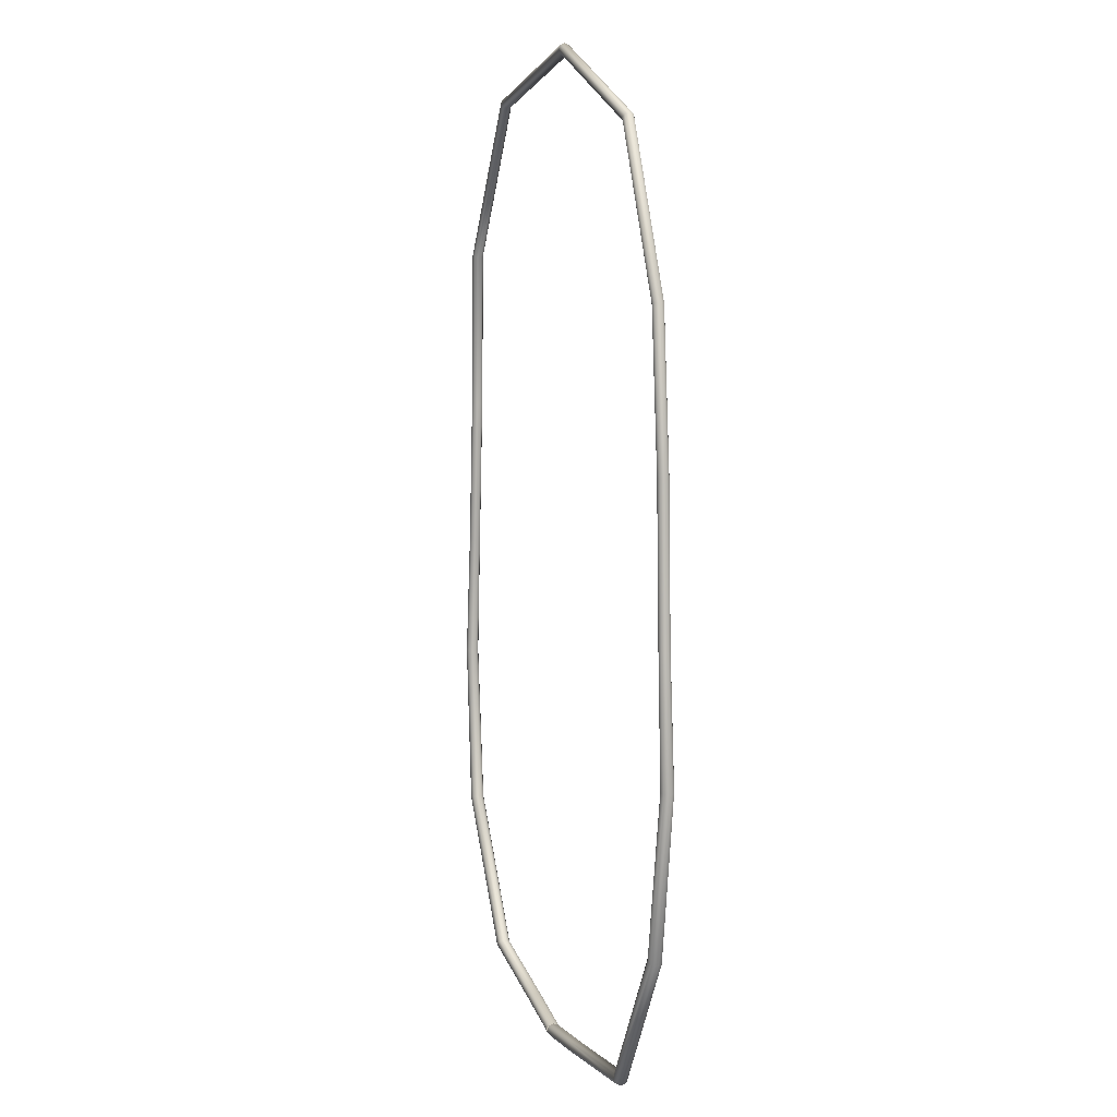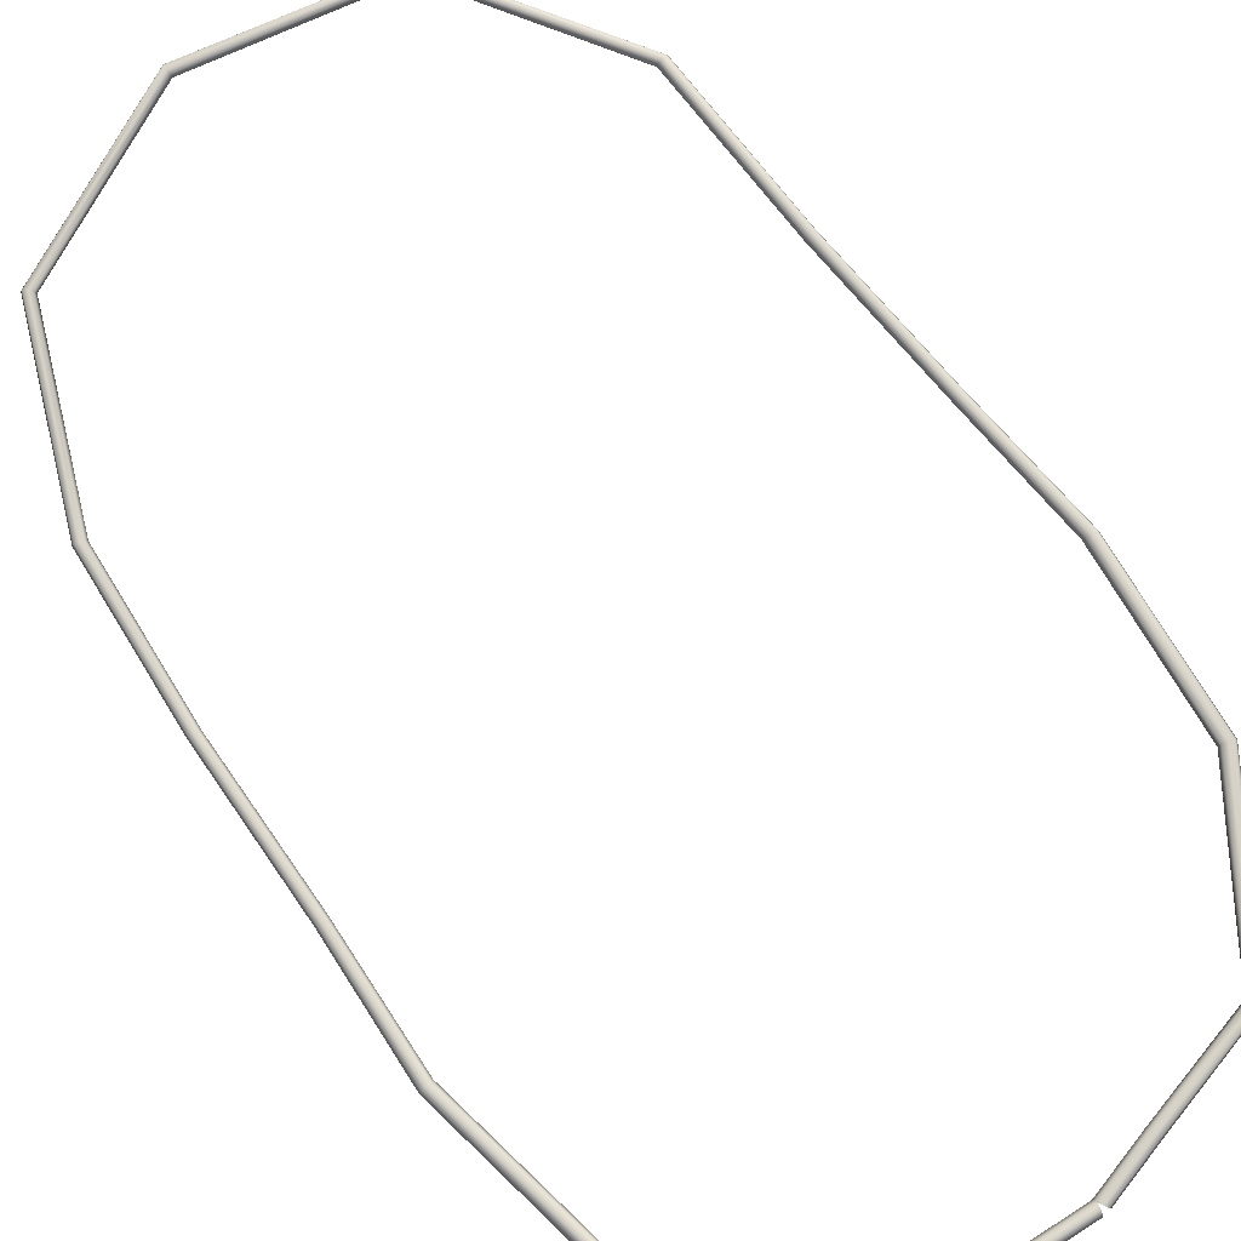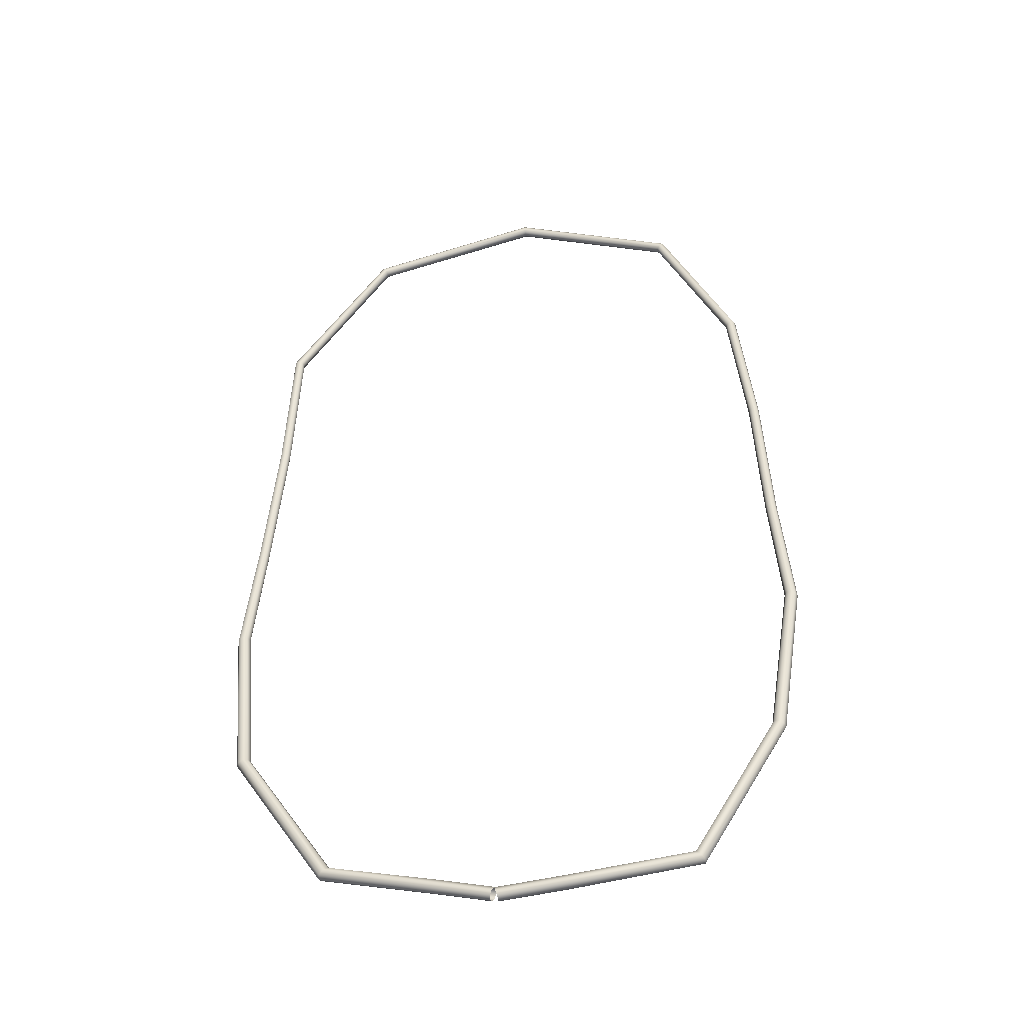
<metadata>
{"format":"obj","ext":"obj","renderer":"f3d","projection":"perspective","resolution":1024,"background":"white","views":[{"elev":8.3,"azim":-109.7,"up":"+Y"},{"elev":79.4,"azim":-37.0,"up":"+Z"},{"elev":-45.1,"azim":-169.8,"up":"+Y"}]}
</metadata>
<code>
g default
v -5.016 1.977 1.121
v -5.135 1.987 1.121
v -5.369 2.009 1.121
v -5.528 2.274 1.121
v -5.578 2.582 1.122
v -5.562 2.822 1.123
v -5.552 3.107 1.123
v -5.525 3.391 1.123
v -5.389 3.697 1.123
v -5.079 3.83 1.123
v -4.747 3.751 1.123
v -4.564 3.46 1.123
v -4.554 3.159 1.123
v -4.534 2.876 1.123
v -4.513 2.633 1.122
v -4.542 2.323 1.121
v -4.713 2.056 1.121
v -4.911 2.007 1.121
v -5.016 1.978 1.121
v -5.018 1.969 1.117
v -5.138 1.978 1.117
v -5.376 2.001 1.117
v -5.536 2.271 1.117
v -5.587 2.581 1.118
v -5.57 2.822 1.12
v -5.559 3.109 1.12
v -5.532 3.393 1.12
v -5.394 3.702 1.12
v -5.079 3.837 1.12
v -4.743 3.757 1.12
v -4.556 3.461 1.12
v -4.546 3.159 1.12
v -4.526 2.876 1.12
v -4.504 2.633 1.118
v -4.533 2.32 1.117
v -4.706 2.049 1.117
v -4.907 1.999 1.117
v -5.012 1.97 1.117
v -5.021 1.96 1.121
v -5.141 1.97 1.121
v -5.382 1.994 1.121
v -5.545 2.267 1.121
v -5.595 2.579 1.122
v -5.578 2.822 1.123
v -5.567 3.11 1.123
v -5.54 3.396 1.123
v -5.399 3.708 1.123
v -5.078 3.845 1.123
v -4.739 3.763 1.123
v -4.549 3.463 1.123
v -4.539 3.159 1.123
v -4.518 2.876 1.123
v -4.495 2.632 1.122
v -4.524 2.318 1.121
v -4.699 2.043 1.121
v -4.902 1.991 1.121
v -5.009 1.962 1.121
v -5.021 1.957 1.131
v -5.142 1.966 1.131
v -5.385 1.991 1.131
v -5.548 2.266 1.131
v -5.599 2.578 1.131
v -5.581 2.822 1.131
v -5.57 3.11 1.131
v -5.543 3.396 1.131
v -5.402 3.71 1.131
v -5.078 3.848 1.131
v -4.738 3.765 1.131
v -4.546 3.464 1.131
v -4.536 3.16 1.131
v -4.515 2.876 1.131
v -4.492 2.632 1.131
v -4.52 2.316 1.131
v -4.696 2.04 1.131
v -4.9 1.987 1.131
v -5.007 1.959 1.131
v -5.021 1.96 1.141
v -5.141 1.97 1.141
v -5.382 1.994 1.141
v -5.545 2.267 1.141
v -5.595 2.579 1.14
v -5.578 2.822 1.139
v -5.567 3.11 1.139
v -5.54 3.396 1.139
v -5.399 3.708 1.139
v -5.078 3.845 1.139
v -4.739 3.763 1.139
v -4.549 3.463 1.139
v -4.539 3.159 1.139
v -4.518 2.876 1.139
v -4.495 2.632 1.14
v -4.524 2.318 1.141
v -4.699 2.043 1.141
v -4.902 1.991 1.141
v -5.009 1.962 1.141
v -5.018 1.969 1.145
v -5.138 1.978 1.145
v -5.376 2.001 1.145
v -5.536 2.271 1.145
v -5.587 2.581 1.143
v -5.57 2.822 1.142
v -5.559 3.109 1.142
v -5.532 3.393 1.142
v -5.394 3.702 1.142
v -5.079 3.837 1.142
v -4.743 3.757 1.142
v -4.556 3.461 1.142
v -4.546 3.159 1.142
v -4.526 2.876 1.142
v -4.504 2.633 1.143
v -4.533 2.32 1.145
v -4.706 2.049 1.145
v -4.907 1.999 1.145
v -5.012 1.97 1.145
v -5.016 1.977 1.141
v -5.135 1.987 1.141
v -5.369 2.009 1.141
v -5.528 2.274 1.141
v -5.578 2.582 1.14
v -5.562 2.822 1.139
v -5.552 3.107 1.139
v -5.525 3.391 1.139
v -5.389 3.697 1.139
v -5.079 3.83 1.139
v -4.747 3.751 1.139
v -4.564 3.46 1.139
v -4.554 3.159 1.139
v -4.534 2.876 1.139
v -4.513 2.633 1.14
v -4.542 2.323 1.141
v -4.713 2.056 1.141
v -4.911 2.007 1.141
v -5.016 1.978 1.141
v -5.015 1.981 1.131
v -5.134 1.99 1.131
v -5.367 2.012 1.131
v -5.524 2.276 1.131
v -5.575 2.583 1.131
v -5.559 2.823 1.131
v -5.549 3.107 1.131
v -5.522 3.39 1.131
v -5.386 3.694 1.131
v -5.079 3.826 1.131
v -4.749 3.748 1.131
v -4.567 3.459 1.131
v -4.557 3.159 1.131
v -4.537 2.876 1.131
v -4.517 2.634 1.131
v -4.546 2.324 1.131
v -4.716 2.059 1.131
v -4.913 2.01 1.131
v -5.018 1.982 1.131
g vaccuumtube_zero1 vaccuum_tube_numbers_1 vaccuum_tube_assembly_1 time_lord_assembly
f 1 20 21 2
f 2 21 22 3
f 3 22 23 4
f 4 23 24 5
f 5 24 25 6
f 6 25 26 7
f 7 26 27 8
f 8 27 28 9
f 9 28 29 10
f 10 29 30 11
f 11 30 31 12
f 12 31 32 13
f 13 32 33 14
f 14 33 34 15
f 15 34 35 16
f 16 35 36 17
f 17 36 37 18
f 18 37 38 19
f 20 39 40 21
f 21 40 41 22
f 22 41 42 23
f 23 42 43 24
f 24 43 44 25
f 25 44 45 26
f 26 45 46 27
f 27 46 47 28
f 28 47 48 29
f 29 48 49 30
f 30 49 50 31
f 31 50 51 32
f 32 51 52 33
f 33 52 53 34
f 34 53 54 35
f 35 54 55 36
f 36 55 56 37
f 37 56 57 38
f 39 58 59 40
f 40 59 60 41
f 41 60 61 42
f 42 61 62 43
f 43 62 63 44
f 44 63 64 45
f 45 64 65 46
f 46 65 66 47
f 47 66 67 48
f 48 67 68 49
f 49 68 69 50
f 50 69 70 51
f 51 70 71 52
f 52 71 72 53
f 53 72 73 54
f 54 73 74 55
f 55 74 75 56
f 56 75 76 57
f 58 77 78 59
f 59 78 79 60
f 60 79 80 61
f 61 80 81 62
f 62 81 82 63
f 63 82 83 64
f 64 83 84 65
f 65 84 85 66
f 66 85 86 67
f 67 86 87 68
f 68 87 88 69
f 69 88 89 70
f 70 89 90 71
f 71 90 91 72
f 72 91 92 73
f 73 92 93 74
f 74 93 94 75
f 75 94 95 76
f 77 96 97 78
f 78 97 98 79
f 79 98 99 80
f 80 99 100 81
f 81 100 101 82
f 82 101 102 83
f 83 102 103 84
f 84 103 104 85
f 85 104 105 86
f 86 105 106 87
f 87 106 107 88
f 88 107 108 89
f 89 108 109 90
f 90 109 110 91
f 91 110 111 92
f 92 111 112 93
f 93 112 113 94
f 94 113 114 95
f 96 115 116 97
f 97 116 117 98
f 98 117 118 99
f 99 118 119 100
f 100 119 120 101
f 101 120 121 102
f 102 121 122 103
f 103 122 123 104
f 104 123 124 105
f 105 124 125 106
f 106 125 126 107
f 107 126 127 108
f 108 127 128 109
f 109 128 129 110
f 110 129 130 111
f 111 130 131 112
f 112 131 132 113
f 113 132 133 114
f 115 134 135 116
f 116 135 136 117
f 117 136 137 118
f 118 137 138 119
f 119 138 139 120
f 120 139 140 121
f 121 140 141 122
f 122 141 142 123
f 123 142 143 124
f 124 143 144 125
f 125 144 145 126
f 126 145 146 127
f 127 146 147 128
f 128 147 148 129
f 129 148 149 130
f 130 149 150 131
f 131 150 151 132
f 132 151 152 133
f 134 1 2 135
f 135 2 3 136
f 136 3 4 137
f 137 4 5 138
f 138 5 6 139
f 139 6 7 140
f 140 7 8 141
f 141 8 9 142
f 142 9 10 143
f 143 10 11 144
f 144 11 12 145
f 145 12 13 146
f 146 13 14 147
f 147 14 15 148
f 148 15 16 149
f 149 16 17 150
f 150 17 18 151
f 151 18 19 152

</code>
